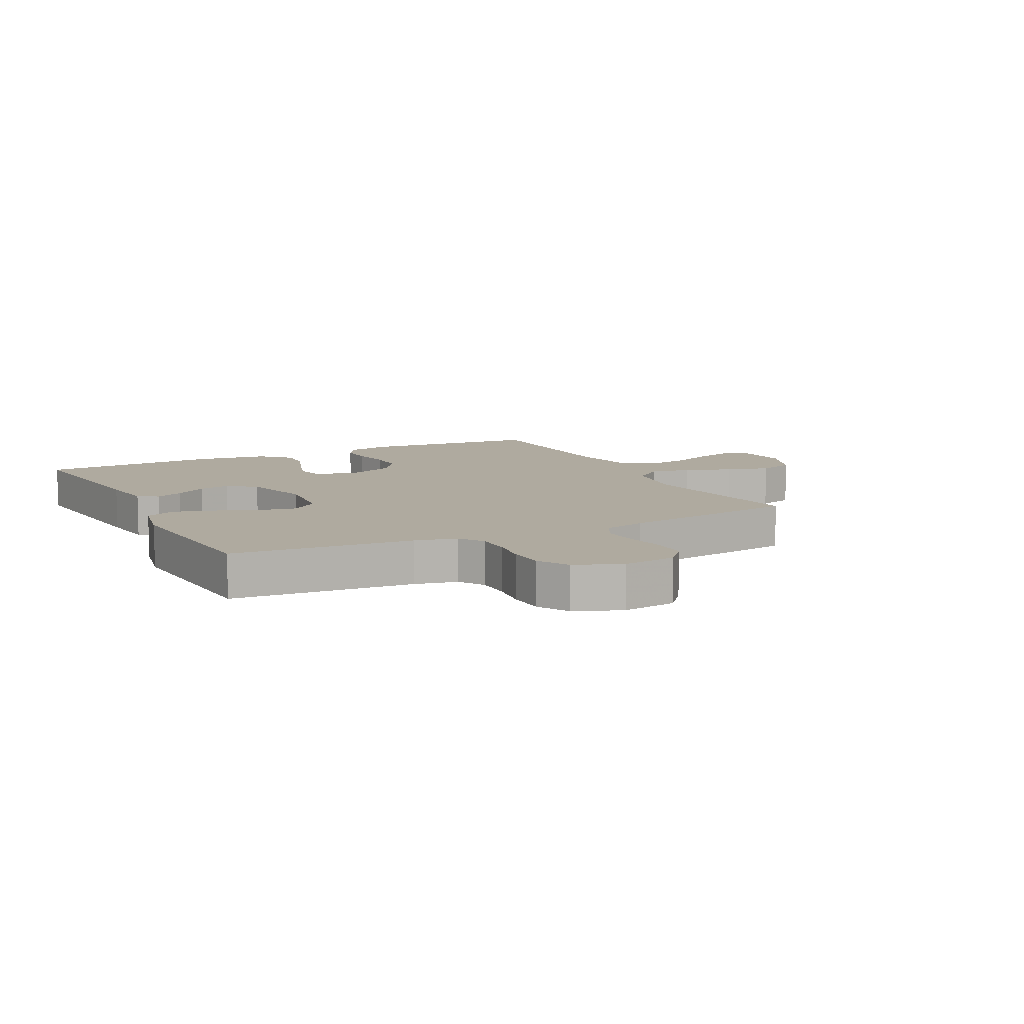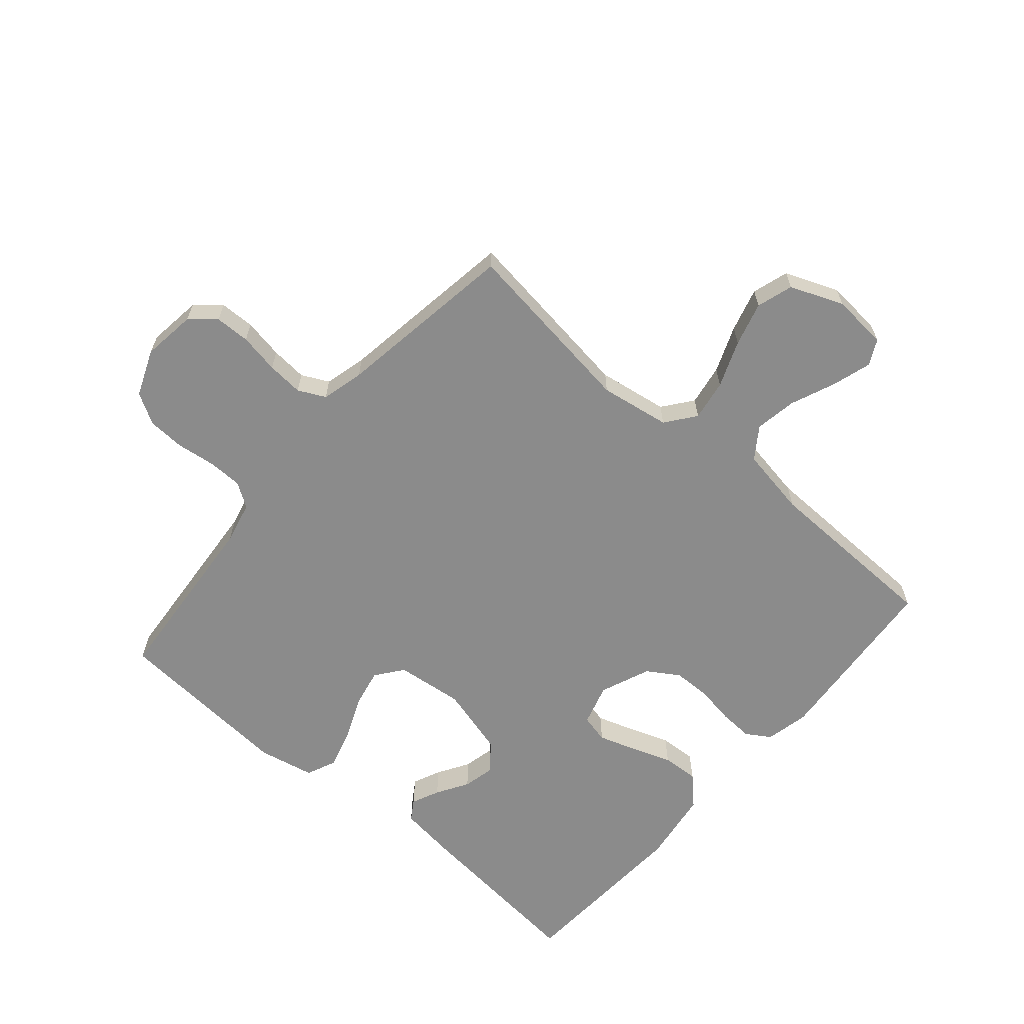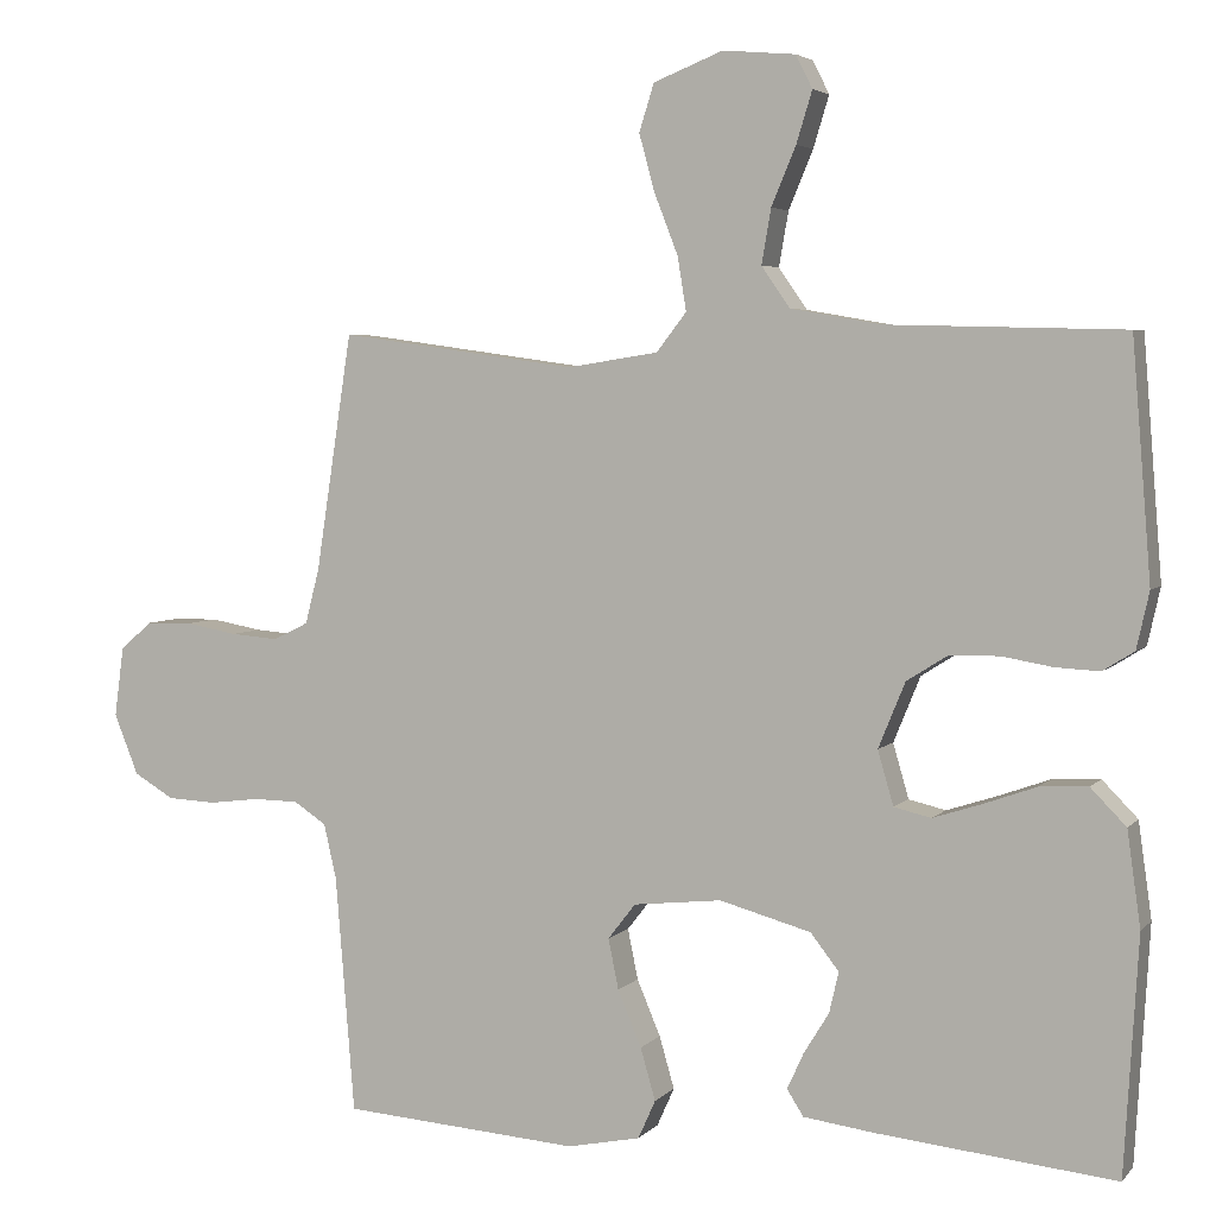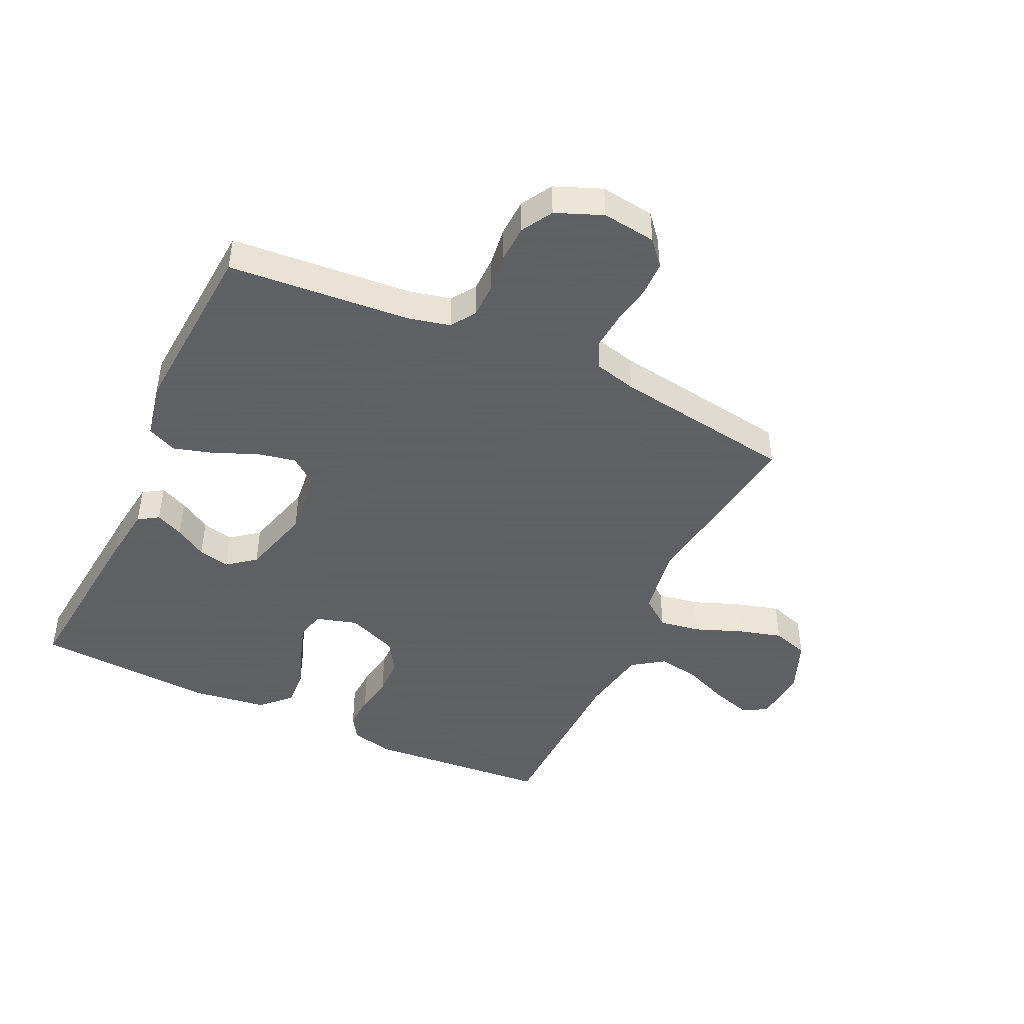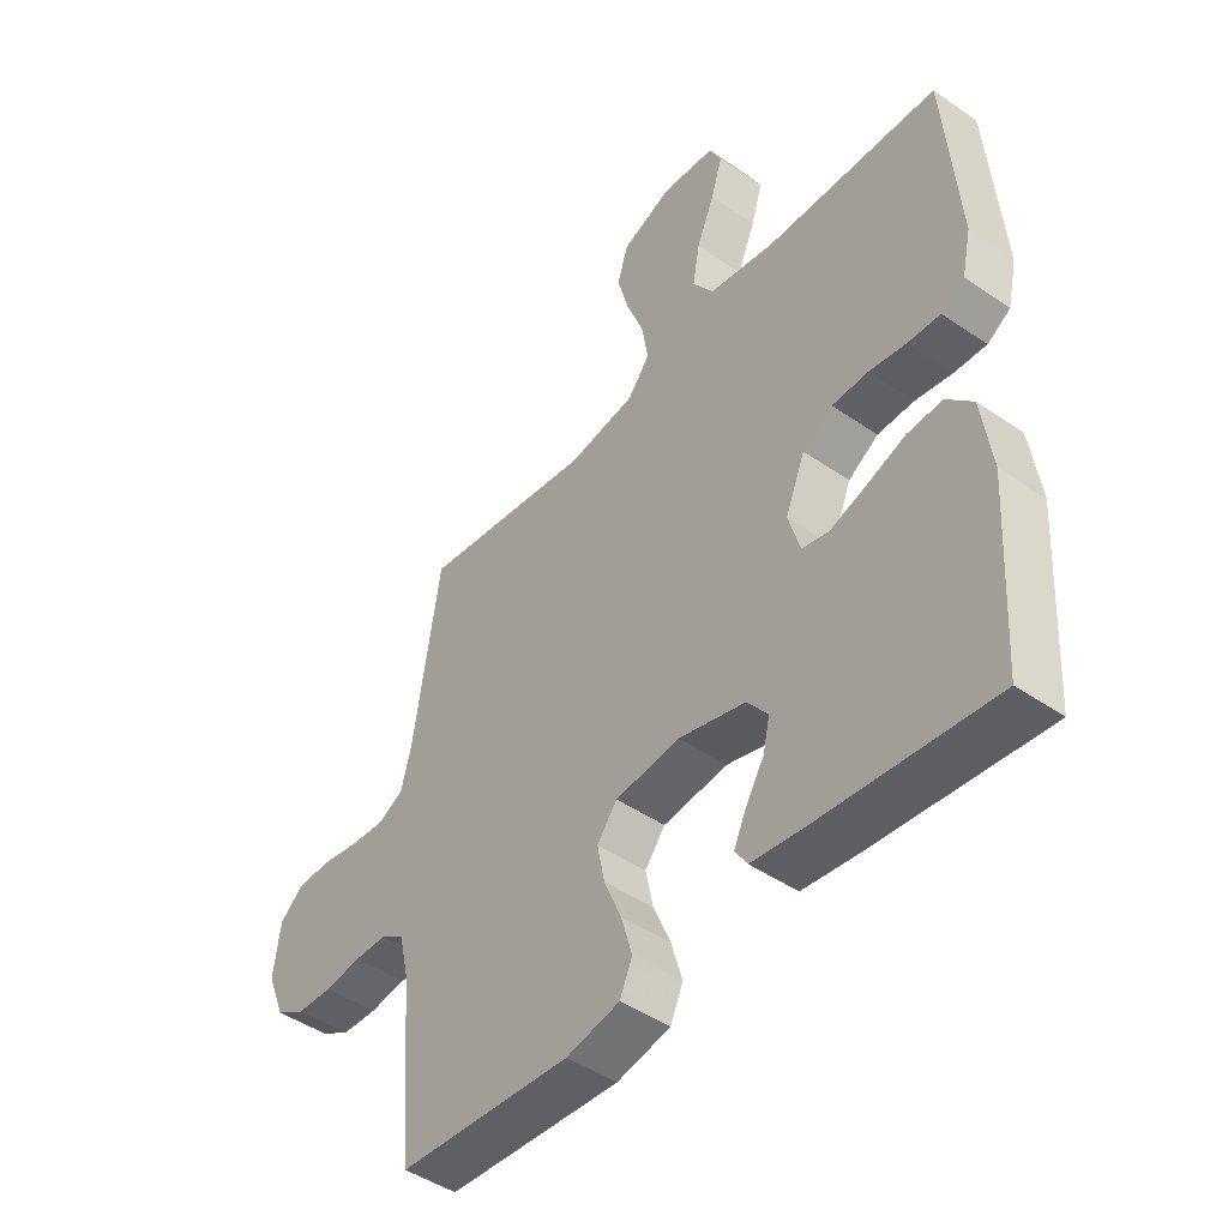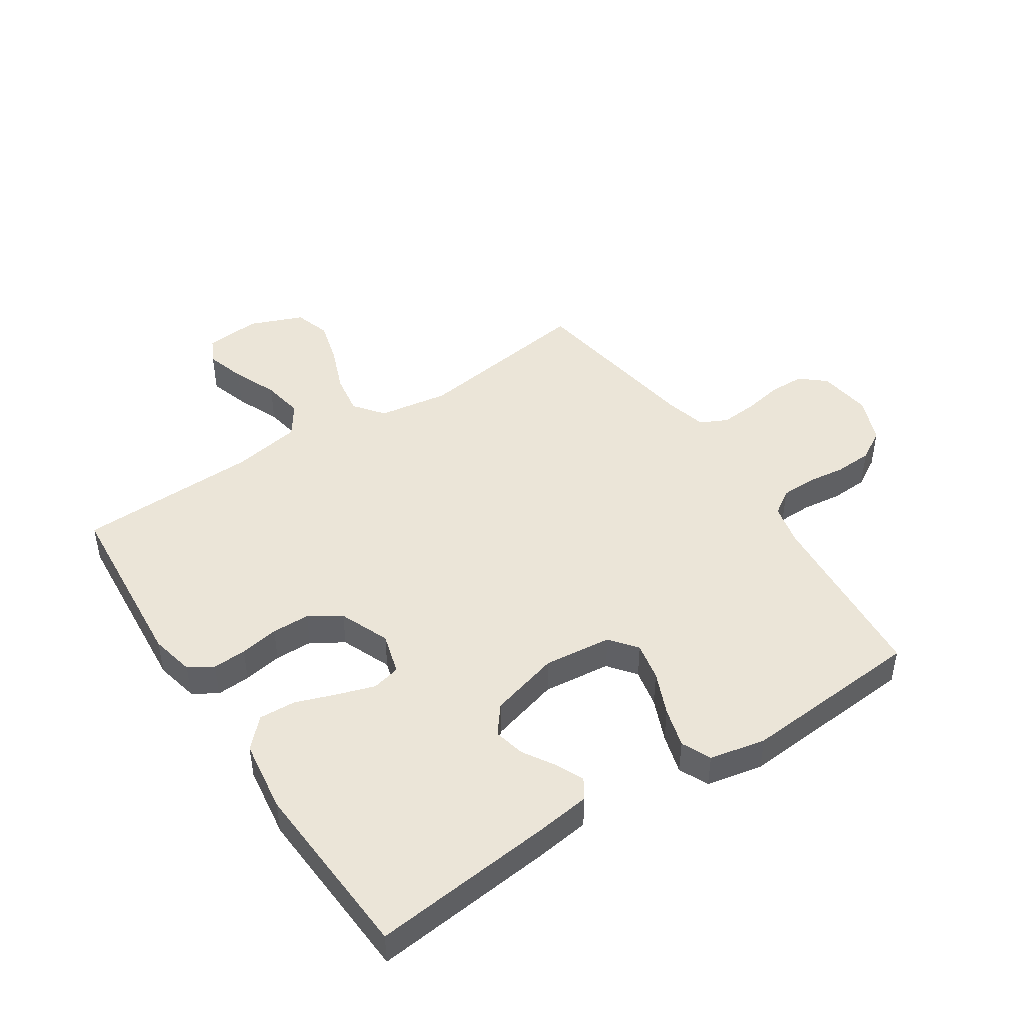
<metadata>
{"format":"obj","ext":"obj","renderer":"f3d","projection":"perspective","resolution":1024,"background":"white","views":[{"elev":9.4,"azim":-116.9,"up":"+Y"},{"elev":-63.9,"azim":-40.5,"up":"+Y"},{"elev":4.3,"azim":20.8,"up":"+Z"},{"elev":-45.3,"azim":-115.0,"up":"+Y"},{"elev":-46.0,"azim":51.7,"up":"+Z"},{"elev":46.0,"azim":146.6,"up":"+Y"}]}
</metadata>
<code>
v -0.5 0.07 -0.5
v -0.524 0.07 -0.2
v -0.54 0.07 -0.13
v -0.581 0.07 -0.103
v -0.638 0.07 -0.102
v -0.702 0.07 -0.11
v -0.764 0.07 -0.107
v -0.815 0.07 -0.077
v -0.846 0.07 0
v -0.834 0.07 0.089
v -0.793 0.07 0.124
v -0.735 0.07 0.125
v -0.669 0.07 0.113
v -0.609 0.07 0.108
v -0.564 0.07 0.13
v -0.546 0.07 0.2
v -0.5 0.07 0.5
v -0.2 0.07 0.458
v -0.084 0.07 0.476
v -0.046 0.07 0.525
v -0.057 0.07 0.593
v -0.087 0.07 0.67
v -0.107 0.07 0.743
v -0.088 0.07 0.803
v 0 0.07 0.838
v 0.092 0.07 0.83
v 0.113 0.07 0.788
v 0.093 0.07 0.723
v 0.062 0.07 0.649
v 0.05 0.07 0.58
v 0.086 0.07 0.528
v 0.2 0.07 0.508
v 0.5 0.07 0.5
v 0.524 0.07 0.2
v 0.508 0.07 0.128
v 0.468 0.07 0.103
v 0.412 0.07 0.106
v 0.348 0.07 0.117
v 0.285 0.07 0.116
v 0.233 0.07 0.083
v 0.199 0.07 0
v 0.219 0.07 -0.069
v 0.266 0.07 -0.08
v 0.328 0.07 -0.06
v 0.395 0.07 -0.036
v 0.456 0.07 -0.033
v 0.501 0.07 -0.079
v 0.518 0.07 -0.2
v 0.5 0.07 -0.5
v 0.2 0.07 -0.469
v 0.108 0.07 -0.457
v 0.087 0.07 -0.424
v 0.108 0.07 -0.378
v 0.14 0.07 -0.326
v 0.152 0.07 -0.274
v 0.116 0.07 -0.228
v 0 0.07 -0.196
v -0.112 0.07 -0.208
v -0.147 0.07 -0.253
v -0.134 0.07 -0.317
v -0.104 0.07 -0.388
v -0.085 0.07 -0.454
v -0.107 0.07 -0.503
v -0.2 0.07 -0.522
v -0.5 0 -0.5
v -0.524 0 -0.2
v -0.54 0 -0.13
v -0.581 0 -0.103
v -0.638 0 -0.102
v -0.702 0 -0.11
v -0.764 0 -0.107
v -0.815 0 -0.077
v -0.846 0 0
v -0.834 0 0.089
v -0.793 0 0.124
v -0.735 0 0.125
v -0.669 0 0.113
v -0.609 0 0.108
v -0.564 0 0.13
v -0.546 0 0.2
v -0.5 0 0.5
v -0.2 0 0.458
v -0.084 0 0.476
v -0.046 0 0.525
v -0.057 0 0.593
v -0.087 0 0.67
v -0.107 0 0.743
v -0.088 0 0.803
v 0 0 0.838
v 0.092 0 0.83
v 0.113 0 0.788
v 0.093 0 0.723
v 0.062 0 0.649
v 0.05 0 0.58
v 0.086 0 0.528
v 0.2 0 0.508
v 0.5 0 0.5
v 0.524 0 0.2
v 0.508 0 0.128
v 0.468 0 0.103
v 0.412 0 0.106
v 0.348 0 0.117
v 0.285 0 0.116
v 0.233 0 0.083
v 0.199 0 0
v 0.219 0 -0.069
v 0.266 0 -0.08
v 0.328 0 -0.06
v 0.395 0 -0.036
v 0.456 0 -0.033
v 0.501 0 -0.079
v 0.518 0 -0.2
v 0.5 0 -0.5
v 0.2 0 -0.469
v 0.108 0 -0.457
v 0.087 0 -0.424
v 0.108 0 -0.378
v 0.14 0 -0.326
v 0.152 0 -0.274
v 0.116 0 -0.228
v 0 0 -0.196
v -0.112 0 -0.208
v -0.147 0 -0.253
v -0.134 0 -0.317
v -0.104 0 -0.388
v -0.085 0 -0.454
v -0.107 0 -0.503
v -0.2 0 -0.522
f 64 1 2
f 63 64 2
f 62 63 2
f 61 62 2
f 60 61 2
f 59 60 2 3
f 58 59 3 4
f 57 58 4
f 52 53 54
f 51 52 54
f 50 51 54
f 49 50 54
f 48 49 54
f 47 48 54
f 46 47 54
f 45 46 54
f 44 45 54
f 43 44 54 55
f 42 43 55 56
f 36 37 38
f 35 36 38
f 34 35 38
f 33 34 38
f 32 33 38
f 31 32 38 39
f 30 31 39 40
f 27 28 29
f 26 27 29
f 25 26 29
f 24 25 29
f 23 24 29
f 22 23 29
f 21 22 29
f 20 21 29 30
f 30 40 41
f 20 30 41
f 19 20 41
f 16 17 18
f 42 56 57
f 41 42 57
f 19 41 57
f 18 19 57
f 16 18 57
f 15 16 57
f 11 12 13
f 10 11 13
f 9 10 13
f 8 9 13
f 7 8 13
f 6 7 13
f 5 6 13
f 14 15 57 4
f 4 5 13 14
f 66 65 128
f 66 128 127
f 66 127 126
f 66 126 125
f 66 125 124
f 67 66 124 123
f 68 67 123 122
f 68 122 121
f 118 117 116
f 118 116 115
f 118 115 114
f 118 114 113
f 118 113 112
f 118 112 111
f 118 111 110
f 118 110 109
f 118 109 108
f 119 118 108 107
f 120 119 107 106
f 102 101 100
f 102 100 99
f 102 99 98
f 102 98 97
f 102 97 96
f 103 102 96 95
f 104 103 95 94
f 93 92 91
f 93 91 90
f 93 90 89
f 93 89 88
f 93 88 87
f 93 87 86
f 93 86 85
f 94 93 85 84
f 105 104 94
f 105 94 84
f 105 84 83
f 82 81 80
f 121 120 106
f 121 106 105
f 121 105 83
f 121 83 82
f 121 82 80
f 121 80 79
f 77 76 75
f 77 75 74
f 77 74 73
f 77 73 72
f 77 72 71
f 77 71 70
f 77 70 69
f 68 121 79 78
f 78 77 69 68
f 1 65 66 2
f 2 66 67 3
f 3 67 68 4
f 4 68 69 5
f 5 69 70 6
f 6 70 71 7
f 7 71 72 8
f 8 72 73 9
f 9 73 74 10
f 10 74 75 11
f 11 75 76 12
f 12 76 77 13
f 13 77 78 14
f 14 78 79 15
f 15 79 80 16
f 16 80 81 17
f 17 81 82 18
f 18 82 83 19
f 19 83 84 20
f 20 84 85 21
f 21 85 86 22
f 22 86 87 23
f 23 87 88 24
f 24 88 89 25
f 25 89 90 26
f 26 90 91 27
f 27 91 92 28
f 28 92 93 29
f 29 93 94 30
f 30 94 95 31
f 31 95 96 32
f 32 96 97 33
f 33 97 98 34
f 34 98 99 35
f 35 99 100 36
f 36 100 101 37
f 37 101 102 38
f 38 102 103 39
f 39 103 104 40
f 40 104 105 41
f 41 105 106 42
f 42 106 107 43
f 43 107 108 44
f 44 108 109 45
f 45 109 110 46
f 46 110 111 47
f 47 111 112 48
f 48 112 113 49
f 49 113 114 50
f 50 114 115 51
f 51 115 116 52
f 52 116 117 53
f 53 117 118 54
f 54 118 119 55
f 55 119 120 56
f 56 120 121 57
f 57 121 122 58
f 58 122 123 59
f 59 123 124 60
f 60 124 125 61
f 61 125 126 62
f 62 126 127 63
f 63 127 128 64
f 64 128 65 1

</code>
